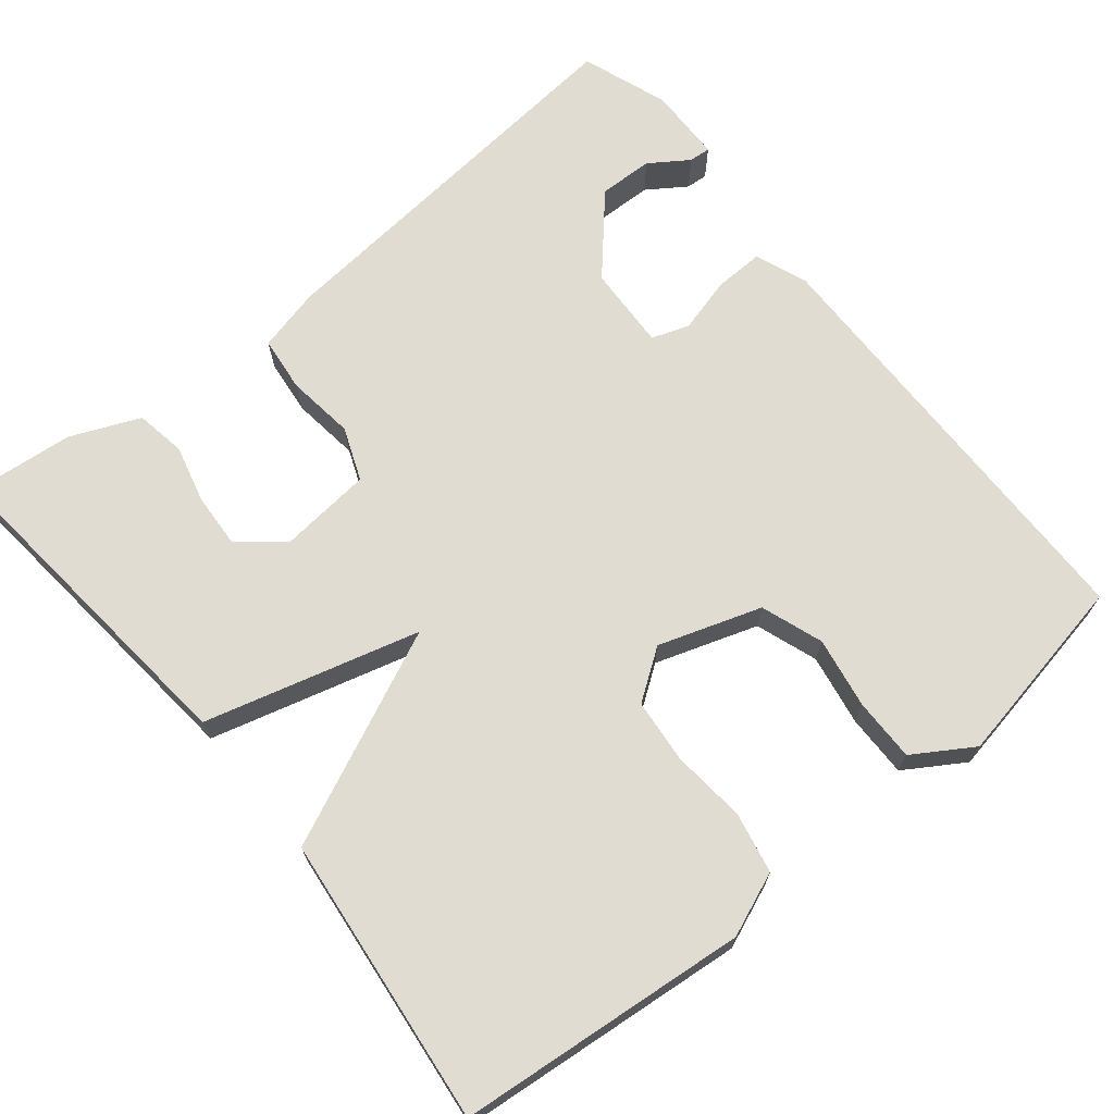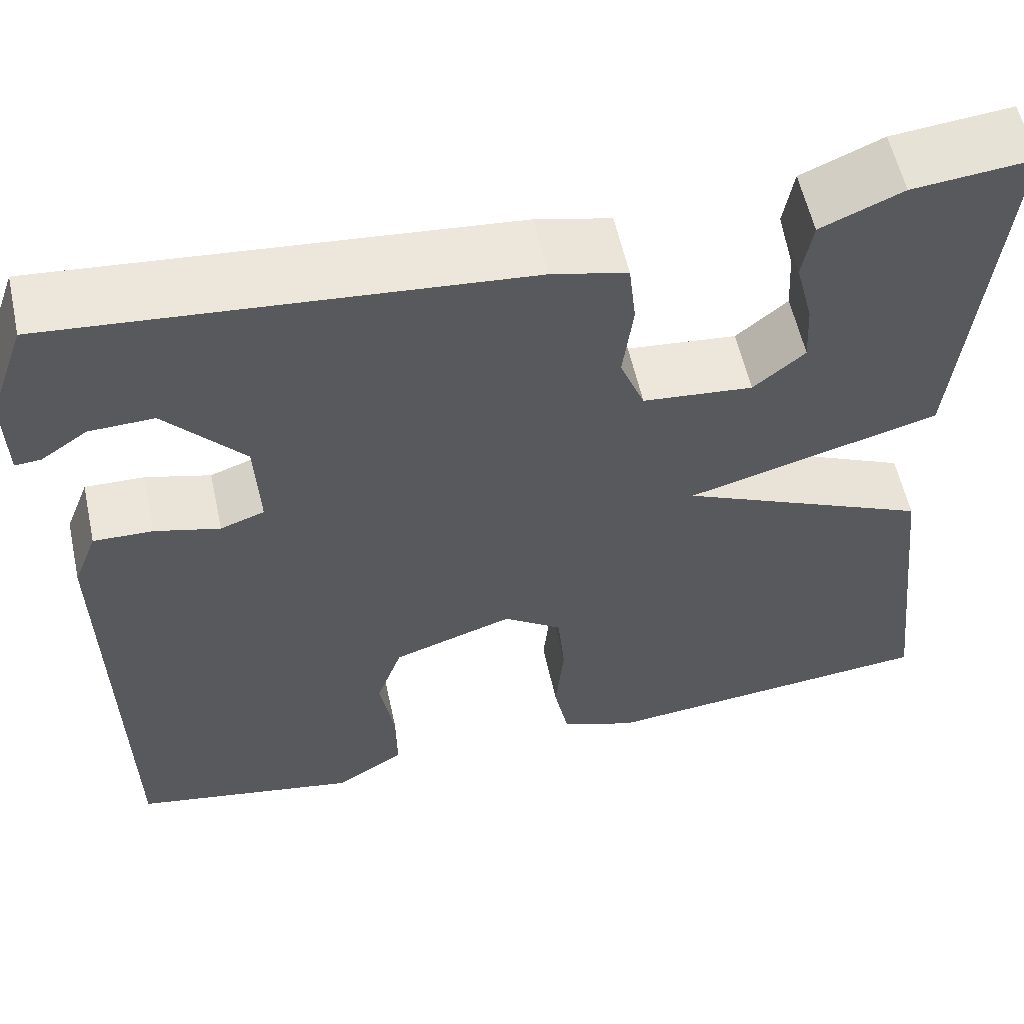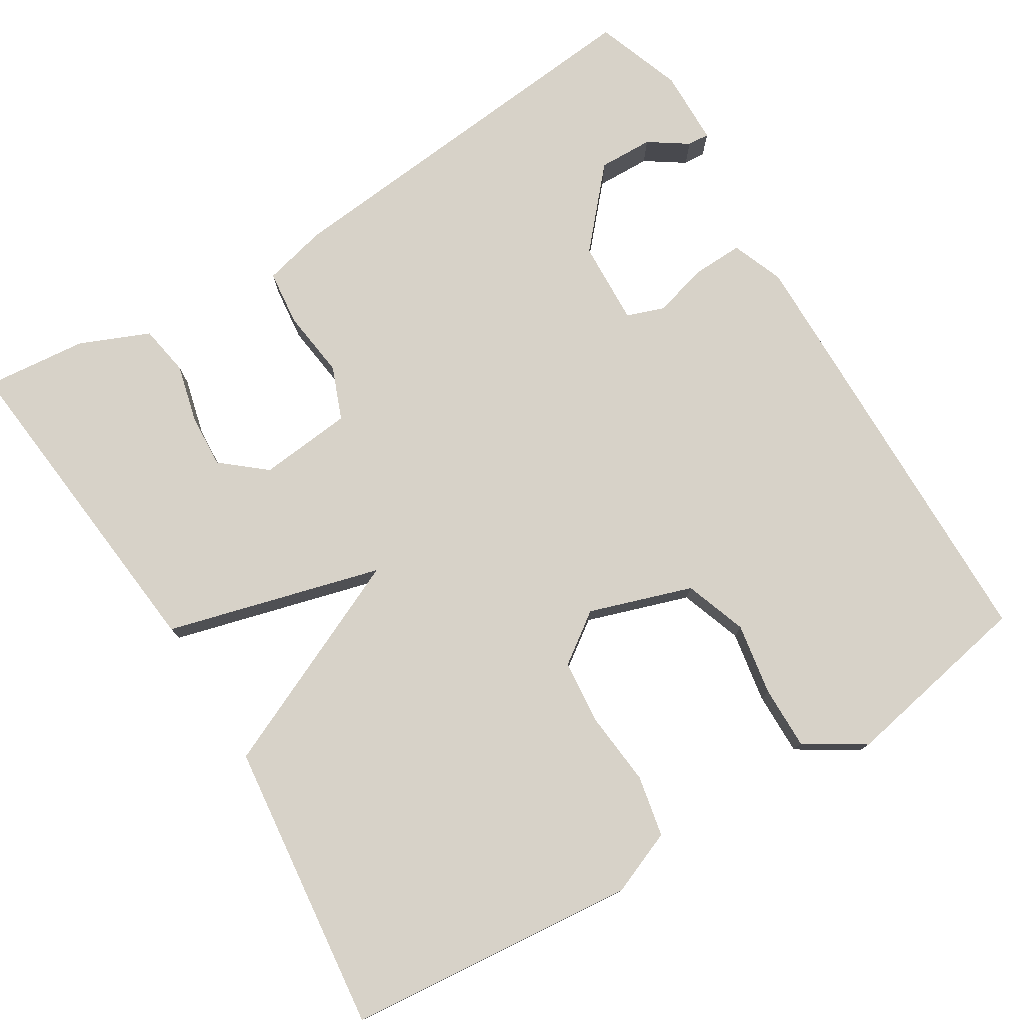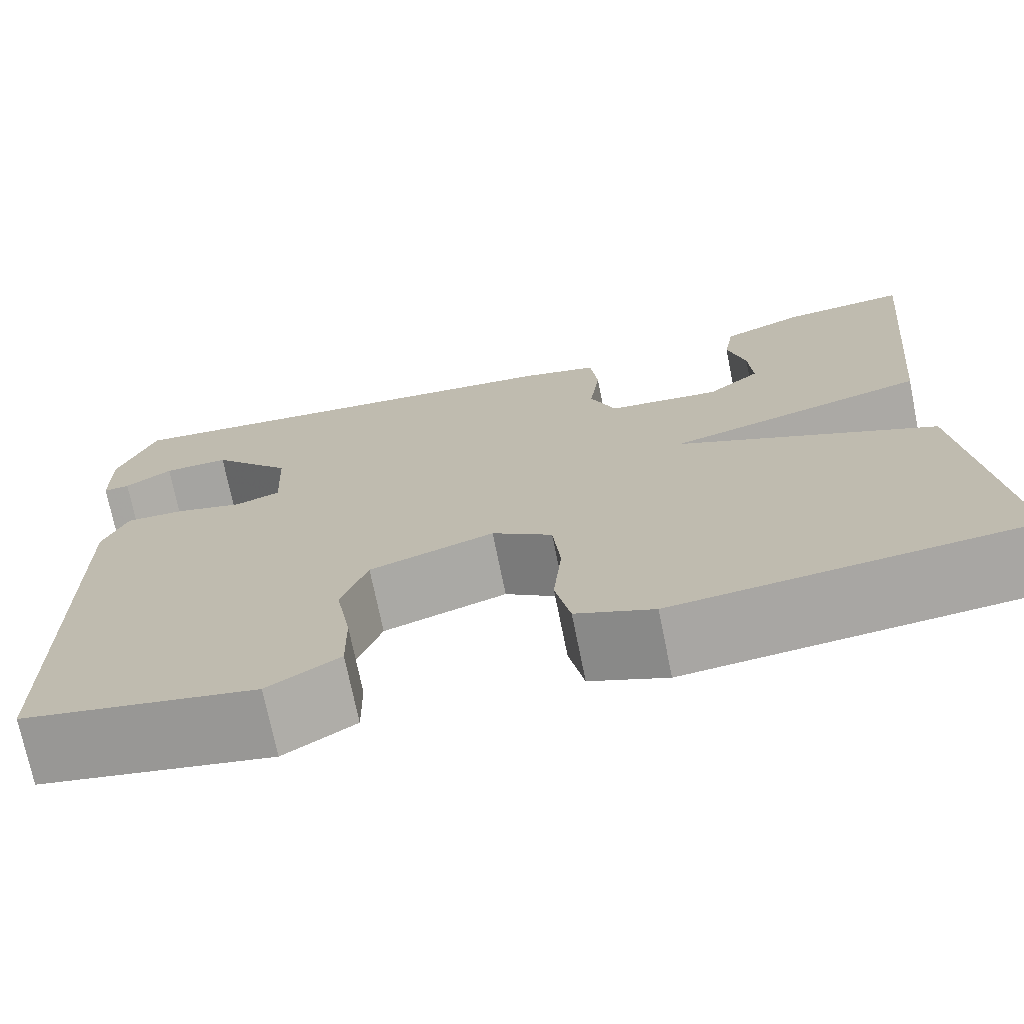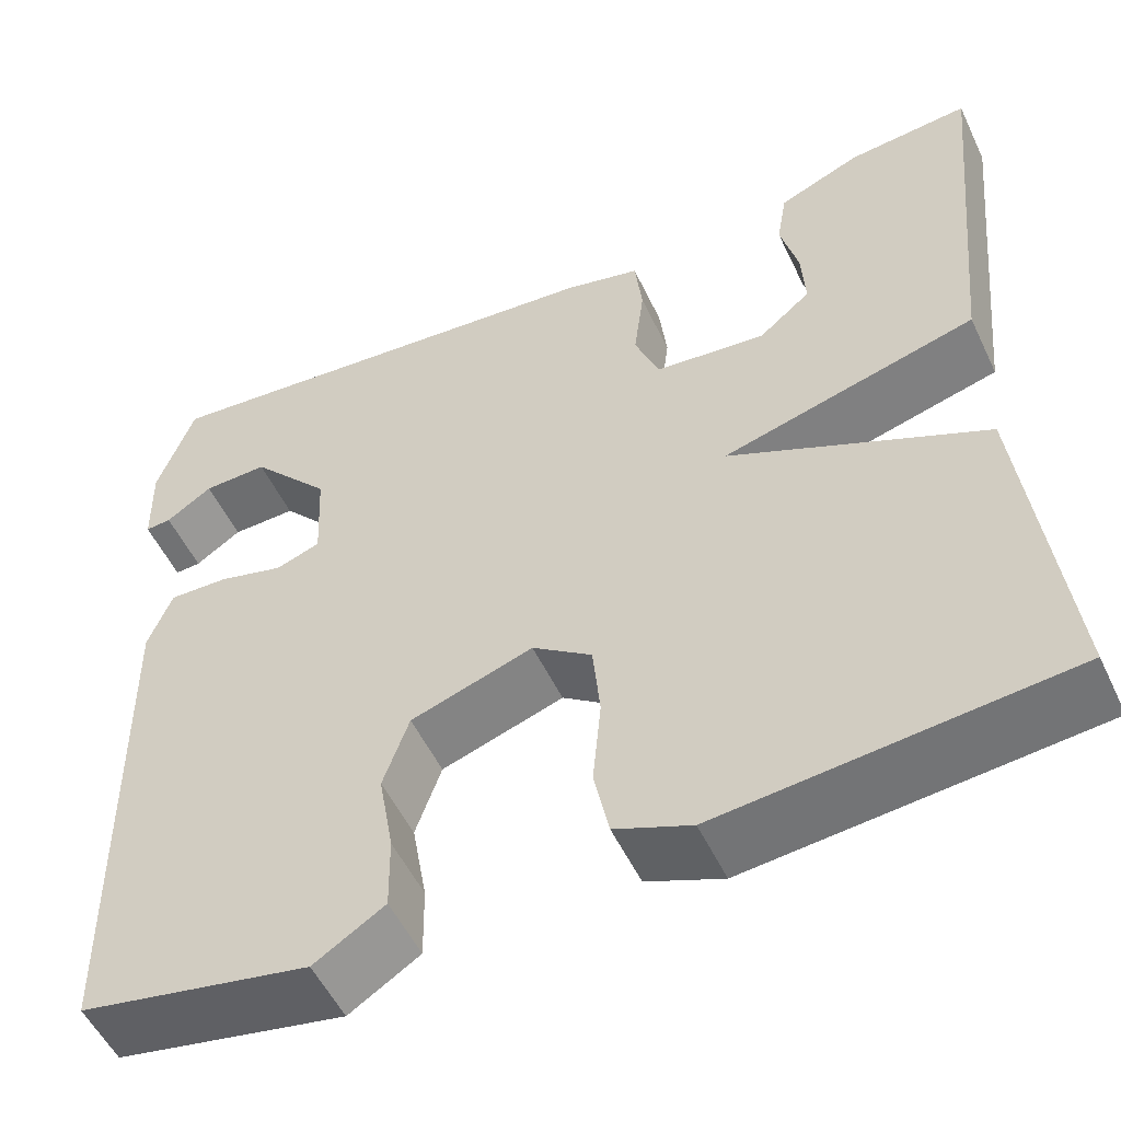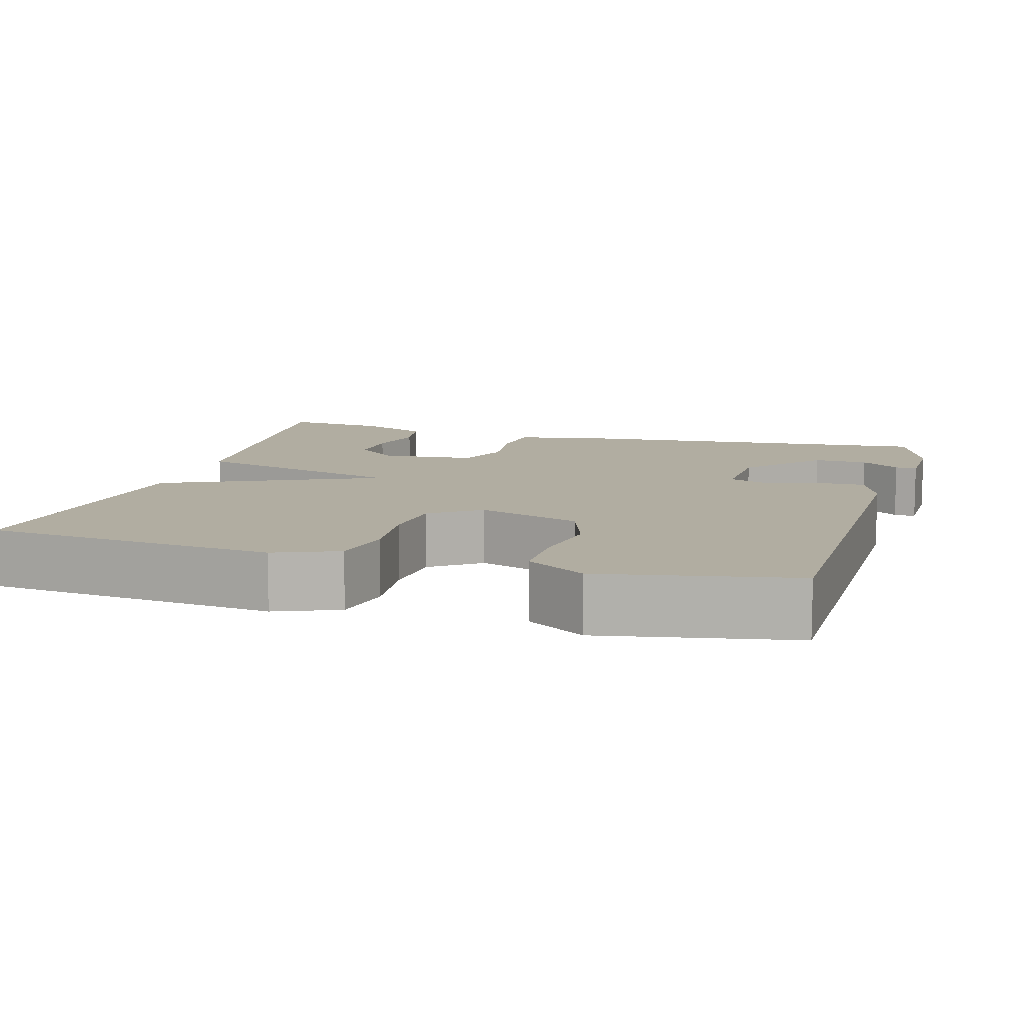
<metadata>
{"format":"obj","ext":"obj","renderer":"f3d","projection":"perspective","resolution":1024,"background":"white","views":[{"elev":69.2,"azim":140.8,"up":"+Y"},{"elev":57.6,"azim":-12.3,"up":"+Z"},{"elev":77.3,"azim":148.4,"up":"+Y"},{"elev":-72.8,"azim":11.5,"up":"+Z"},{"elev":-53.4,"azim":25.1,"up":"+Z"},{"elev":10.4,"azim":-163.9,"up":"+Y"}]}
</metadata>
<code>
v 0.5 0.07 -0.5
v 0.127 0.07 -0.536
v 0.045 0.07 -0.503
v 0.029 0.07 -0.425
v 0.038 0.07 -0.33
v 0.03 0.07 -0.247
v -0.034 0.07 -0.202
v -0.166 0.07 -0.246
v -0.194 0.07 -0.326
v -0.178 0.07 -0.418
v -0.177 0.07 -0.499
v -0.253 0.07 -0.547
v -0.5 0.07 -0.5
v -0.508 0.07 0.061
v -0.482 0.07 0.128
v -0.418 0.07 0.126
v -0.347 0.07 0.107
v -0.299 0.07 0.124
v -0.304 0.07 0.232
v -0.39 0.07 0.329
v -0.46 0.07 0.327
v -0.51 0.07 0.293
v -0.538 0.07 0.291
v -0.54 0.07 0.388
v -0.5 0.07 0.5
v 0.009 0.07 0.452
v 0.091 0.07 0.432
v 0.099 0.07 0.361
v 0.088 0.07 0.273
v 0.115 0.07 0.205
v 0.235 0.07 0.193
v 0.291 0.07 0.24
v 0.287 0.07 0.309
v 0.268 0.07 0.384
v 0.279 0.07 0.449
v 0.368 0.07 0.487
v 0.5 0.07 0.5
v 0.458 0.07 0.072
v 0.182 0.07 -0.003
v 0.458 0.07 -0.128
v 0.5 0 -0.5
v 0.127 0 -0.536
v 0.045 0 -0.503
v 0.029 0 -0.425
v 0.038 0 -0.33
v 0.03 0 -0.247
v -0.034 0 -0.202
v -0.166 0 -0.246
v -0.194 0 -0.326
v -0.178 0 -0.418
v -0.177 0 -0.499
v -0.253 0 -0.547
v -0.5 0 -0.5
v -0.508 0 0.061
v -0.482 0 0.128
v -0.418 0 0.126
v -0.347 0 0.107
v -0.299 0 0.124
v -0.304 0 0.232
v -0.39 0 0.329
v -0.46 0 0.327
v -0.51 0 0.293
v -0.538 0 0.291
v -0.54 0 0.388
v -0.5 0 0.5
v 0.009 0 0.452
v 0.091 0 0.432
v 0.099 0 0.361
v 0.088 0 0.273
v 0.115 0 0.205
v 0.235 0 0.193
v 0.291 0 0.24
v 0.287 0 0.309
v 0.268 0 0.384
v 0.279 0 0.449
v 0.368 0 0.487
v 0.5 0 0.5
v 0.458 0 0.072
v 0.182 0 -0.003
v 0.458 0 -0.128
f 3 4 5
f 2 3 5
f 1 2 5
f 40 1 5
f 39 40 5
f 37 38 39
f 35 36 37
f 34 35 37
f 33 34 37
f 32 33 37
f 32 37 39
f 31 32 39
f 39 5 6
f 31 39 6
f 30 31 6
f 27 28 29
f 26 27 29
f 25 26 29
f 24 25 29
f 21 22 23 24
f 20 21 24
f 20 24 29 30
f 15 16 17
f 14 15 17
f 13 14 17
f 12 13 17
f 11 12 17
f 10 11 17
f 9 10 17
f 8 9 17 18
f 7 8 18 19
f 30 6 7 19
f 19 20 30
f 45 44 43
f 45 43 42
f 45 42 41
f 45 41 80
f 45 80 79
f 79 78 77
f 77 76 75
f 77 75 74
f 77 74 73
f 77 73 72
f 79 77 72
f 79 72 71
f 46 45 79
f 46 79 71
f 46 71 70
f 69 68 67
f 69 67 66
f 69 66 65
f 69 65 64
f 64 63 62 61
f 64 61 60
f 70 69 64 60
f 57 56 55
f 57 55 54
f 57 54 53
f 57 53 52
f 57 52 51
f 57 51 50
f 57 50 49
f 58 57 49 48
f 59 58 48 47
f 59 47 46 70
f 70 60 59
f 1 41 42 2
f 2 42 43 3
f 3 43 44 4
f 4 44 45 5
f 5 45 46 6
f 6 46 47 7
f 7 47 48 8
f 8 48 49 9
f 9 49 50 10
f 10 50 51 11
f 11 51 52 12
f 12 52 53 13
f 13 53 54 14
f 14 54 55 15
f 15 55 56 16
f 16 56 57 17
f 17 57 58 18
f 18 58 59 19
f 19 59 60 20
f 20 60 61 21
f 21 61 62 22
f 22 62 63 23
f 23 63 64 24
f 24 64 65 25
f 25 65 66 26
f 26 66 67 27
f 27 67 68 28
f 28 68 69 29
f 29 69 70 30
f 30 70 71 31
f 31 71 72 32
f 32 72 73 33
f 33 73 74 34
f 34 74 75 35
f 35 75 76 36
f 36 76 77 37
f 37 77 78 38
f 38 78 79 39
f 39 79 80 40
f 40 80 41 1

</code>
